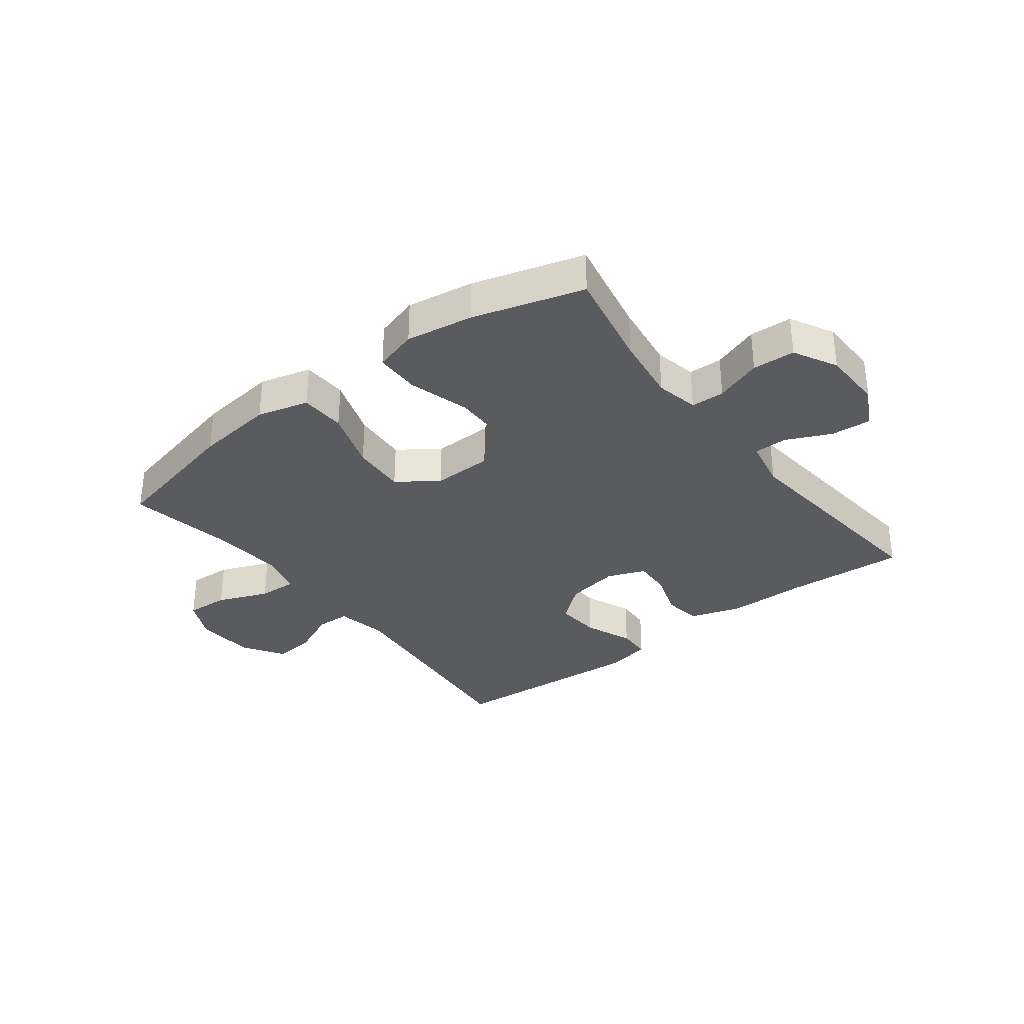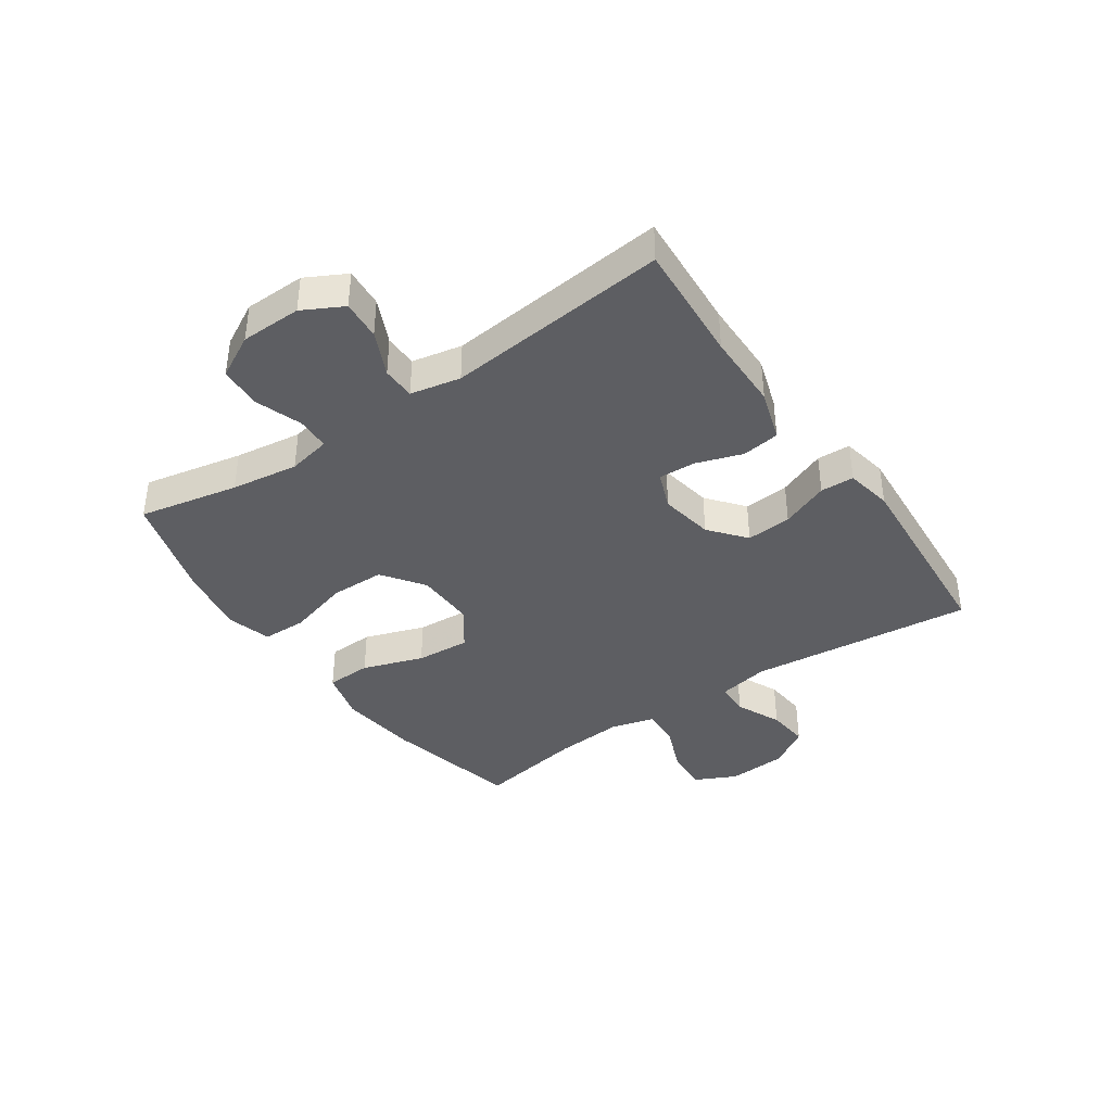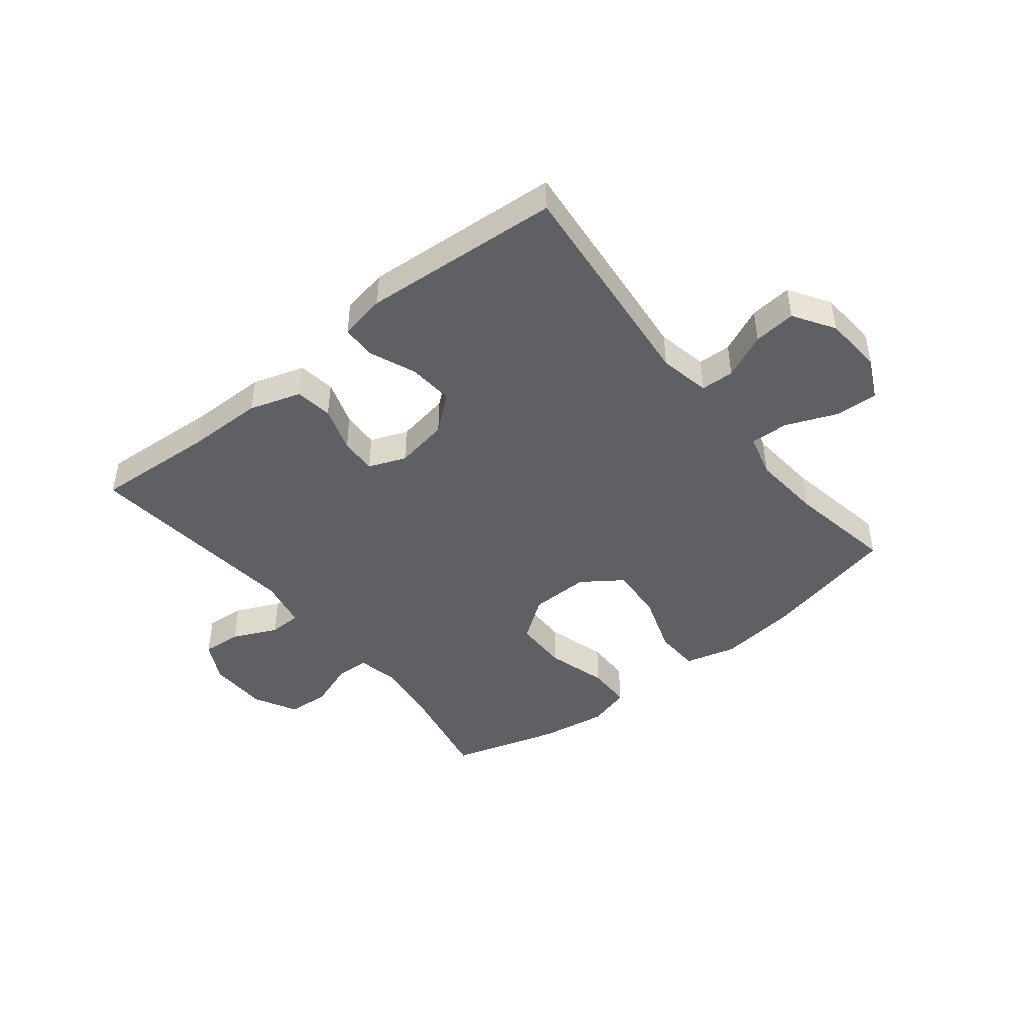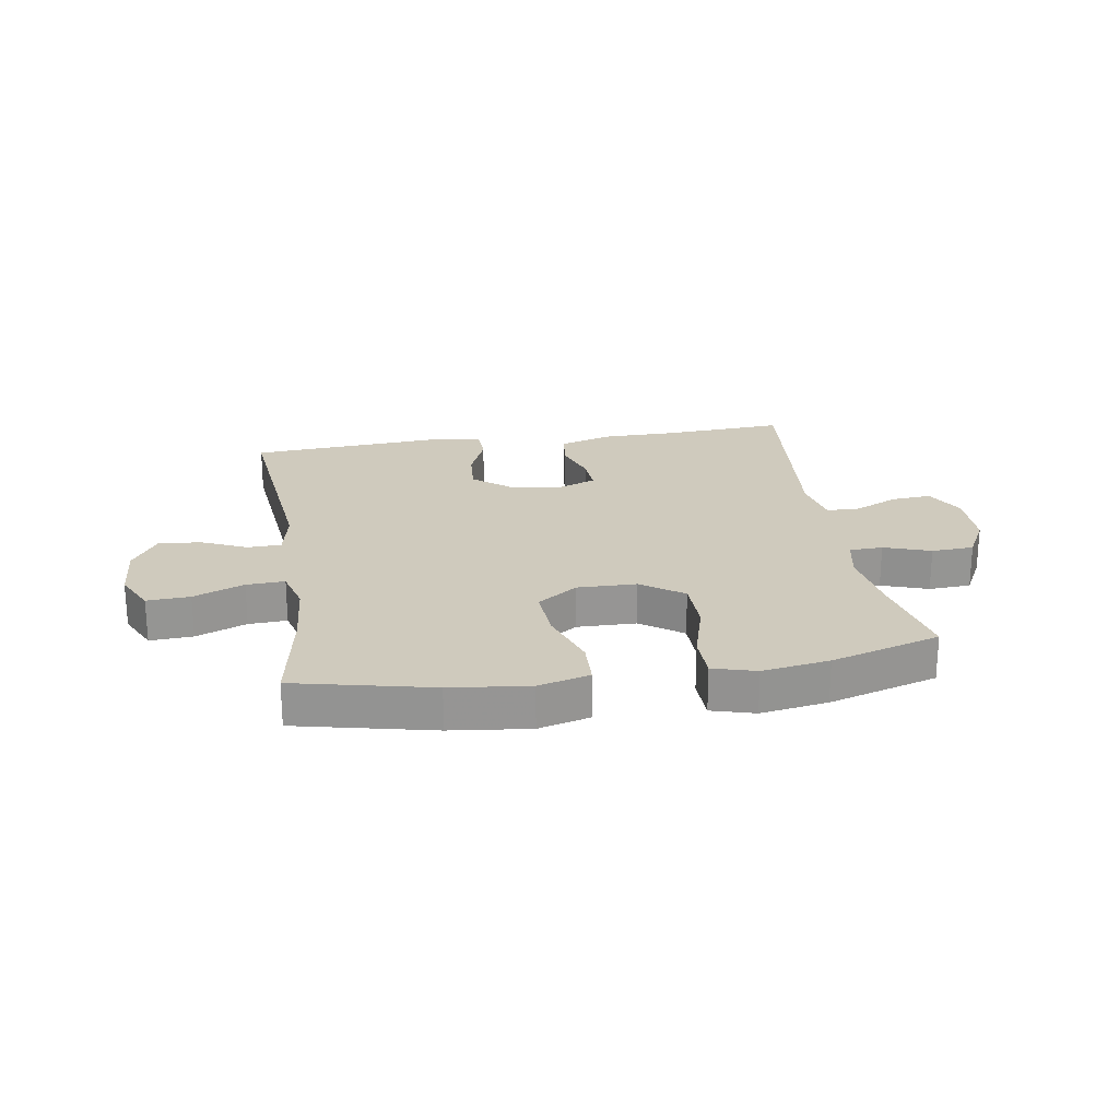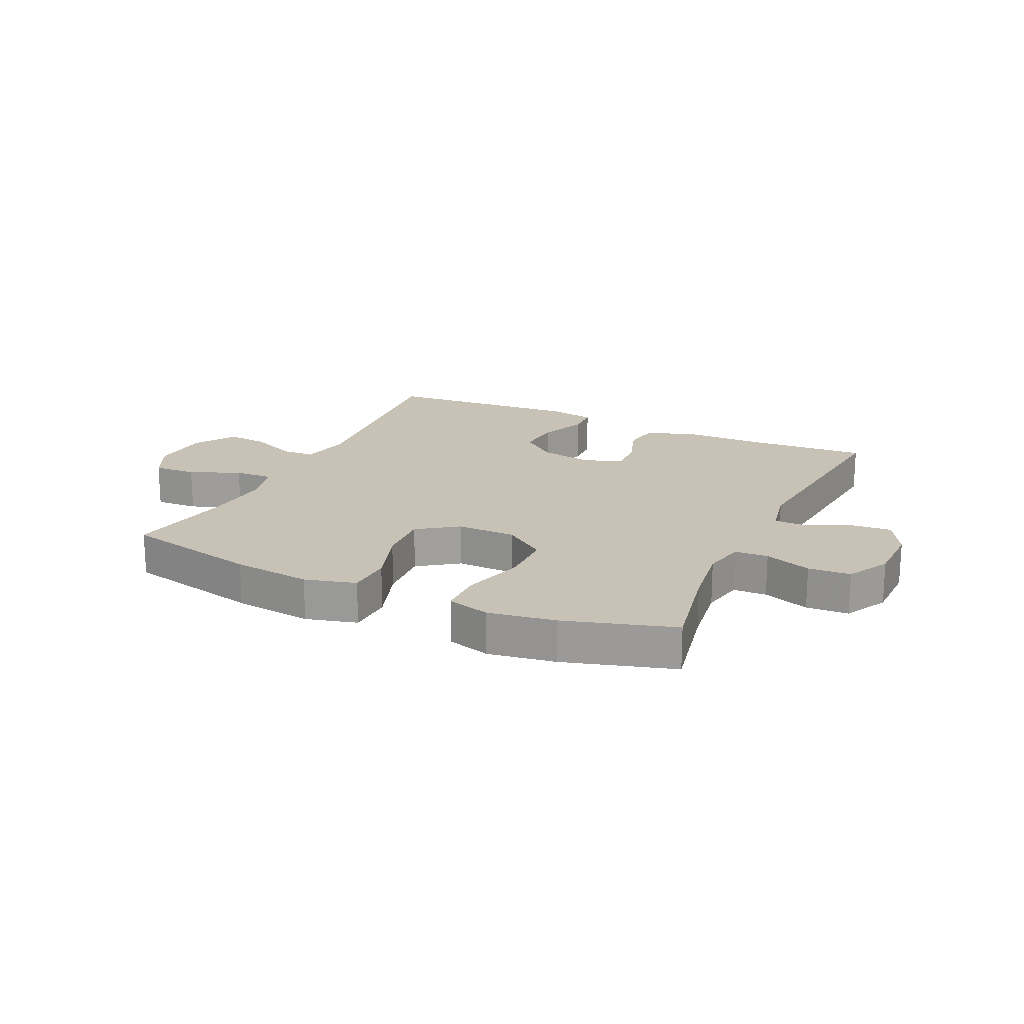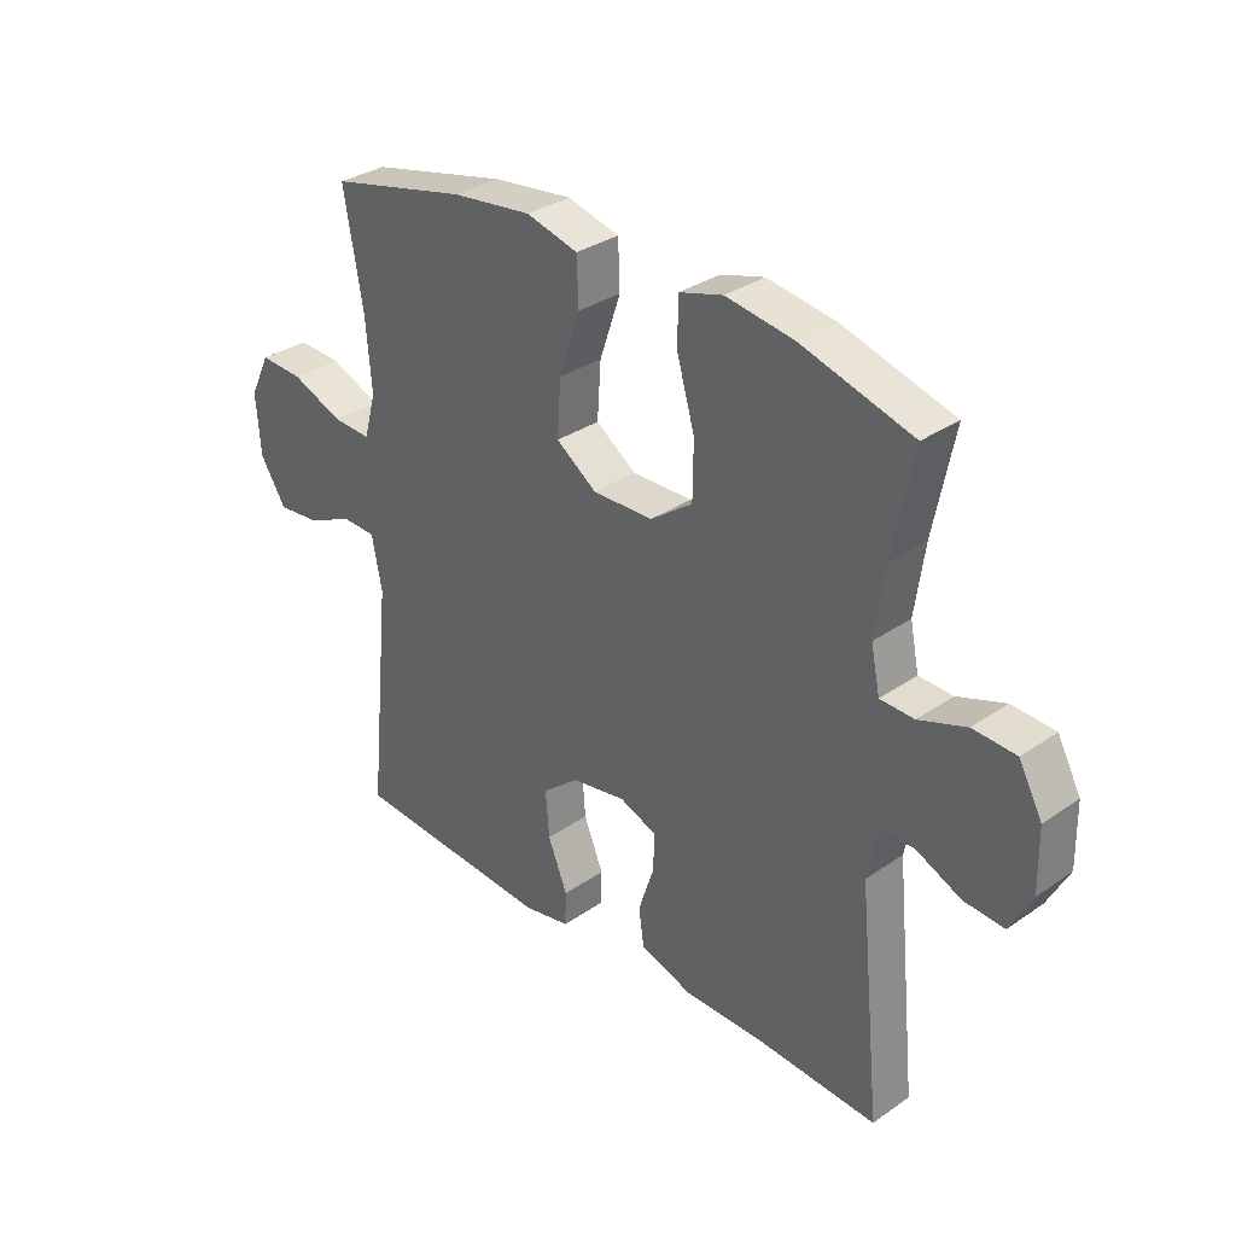
<metadata>
{"format":"obj","ext":"obj","renderer":"f3d","projection":"perspective","resolution":1024,"background":"white","views":[{"elev":-33.0,"azim":37.5,"up":"+Y"},{"elev":-39.1,"azim":124.5,"up":"+Y"},{"elev":-45.2,"azim":-141.4,"up":"+Y"},{"elev":22.8,"azim":-9.2,"up":"+Y"},{"elev":19.0,"azim":25.0,"up":"+Y"},{"elev":32.2,"azim":46.0,"up":"+Z"}]}
</metadata>
<code>
v 0.5 0.07 -0.5
v 0.295 0.07 -0.487
v 0.164 0.07 -0.486
v 0.076 0.07 -0.458
v 0.067 0.07 -0.394
v 0.093 0.07 -0.316
v 0.096 0.07 -0.253
v 0.032 0.07 -0.228
v -0.059 0.07 -0.244
v -0.12 0.07 -0.294
v -0.114 0.07 -0.371
v -0.081 0.07 -0.452
v -0.083 0.07 -0.509
v -0.162 0.07 -0.524
v -0.5 0.07 -0.5
v -0.462 0.07 -0.119
v -0.479 0.07 -0.032
v -0.536 0.07 -0.03
v -0.613 0.07 -0.065
v -0.685 0.07 -0.072
v -0.729 0.07 -0.003
v -0.736 0.07 0.098
v -0.702 0.07 0.168
v -0.629 0.07 0.164
v -0.543 0.07 0.129
v -0.478 0.07 0.126
v -0.458 0.07 0.2
v -0.468 0.07 0.319
v -0.5 0.07 0.5
v -0.268 0.07 0.553
v -0.134 0.07 0.569
v -0.047 0.07 0.546
v -0.044 0.07 0.469
v -0.079 0.07 0.366
v -0.085 0.07 0.274
v -0.017 0.07 0.226
v 0.084 0.07 0.228
v 0.155 0.07 0.279
v 0.156 0.07 0.372
v 0.126 0.07 0.476
v 0.127 0.07 0.552
v 0.2 0.07 0.573
v 0.314 0.07 0.555
v 0.5 0.07 0.5
v 0.466 0.07 0.331
v 0.45 0.07 0.217
v 0.465 0.07 0.144
v 0.522 0.07 0.142
v 0.601 0.07 0.17
v 0.673 0.07 0.166
v 0.712 0.07 0.093
v 0.714 0.07 -0.01
v 0.678 0.07 -0.078
v 0.611 0.07 -0.073
v 0.535 0.07 -0.038
v 0.479 0.07 -0.039
v 0.462 0.07 -0.124
v 0.5 0 -0.5
v 0.295 0 -0.487
v 0.164 0 -0.486
v 0.076 0 -0.458
v 0.067 0 -0.394
v 0.093 0 -0.316
v 0.096 0 -0.253
v 0.032 0 -0.228
v -0.059 0 -0.244
v -0.12 0 -0.294
v -0.114 0 -0.371
v -0.081 0 -0.452
v -0.083 0 -0.509
v -0.162 0 -0.524
v -0.5 0 -0.5
v -0.462 0 -0.119
v -0.479 0 -0.032
v -0.536 0 -0.03
v -0.613 0 -0.065
v -0.685 0 -0.072
v -0.729 0 -0.003
v -0.736 0 0.098
v -0.702 0 0.168
v -0.629 0 0.164
v -0.543 0 0.129
v -0.478 0 0.126
v -0.458 0 0.2
v -0.468 0 0.319
v -0.5 0 0.5
v -0.268 0 0.553
v -0.134 0 0.569
v -0.047 0 0.546
v -0.044 0 0.469
v -0.079 0 0.366
v -0.085 0 0.274
v -0.017 0 0.226
v 0.084 0 0.228
v 0.155 0 0.279
v 0.156 0 0.372
v 0.126 0 0.476
v 0.127 0 0.552
v 0.2 0 0.573
v 0.314 0 0.555
v 0.5 0 0.5
v 0.466 0 0.331
v 0.45 0 0.217
v 0.465 0 0.144
v 0.522 0 0.142
v 0.601 0 0.17
v 0.673 0 0.166
v 0.712 0 0.093
v 0.714 0 -0.01
v 0.678 0 -0.078
v 0.611 0 -0.073
v 0.535 0 -0.038
v 0.479 0 -0.039
v 0.462 0 -0.124
f 53 54 55
f 52 53 55
f 51 52 55
f 50 51 55
f 49 50 55
f 48 49 55
f 47 48 55 56
f 46 47 56 57
f 43 44 45
f 42 43 45
f 41 42 45
f 40 41 45
f 39 40 45
f 38 39 45 46
f 37 38 46 57
f 32 33 34
f 31 32 34
f 30 31 34
f 29 30 34
f 28 29 34
f 27 28 34 35
f 26 27 35 36
f 23 24 25
f 22 23 25
f 21 22 25
f 20 21 25
f 19 20 25
f 18 19 25
f 17 18 25 26
f 36 37 57
f 26 36 57
f 17 26 57
f 16 17 57
f 14 15 16
f 13 14 16
f 12 13 16
f 11 12 16
f 4 5 6
f 3 4 6
f 2 3 6
f 2 6 7
f 1 2 7
f 57 1 7
f 10 11 16
f 9 10 16
f 8 9 16 57
f 7 8 57
f 112 111 110
f 112 110 109
f 112 109 108
f 112 108 107
f 112 107 106
f 112 106 105
f 113 112 105 104
f 114 113 104 103
f 102 101 100
f 102 100 99
f 102 99 98
f 102 98 97
f 102 97 96
f 103 102 96 95
f 114 103 95 94
f 91 90 89
f 91 89 88
f 91 88 87
f 91 87 86
f 91 86 85
f 92 91 85 84
f 93 92 84 83
f 82 81 80
f 82 80 79
f 82 79 78
f 82 78 77
f 82 77 76
f 82 76 75
f 83 82 75 74
f 114 94 93
f 114 93 83
f 114 83 74
f 114 74 73
f 73 72 71
f 73 71 70
f 73 70 69
f 73 69 68
f 63 62 61
f 63 61 60
f 63 60 59
f 64 63 59
f 64 59 58
f 64 58 114
f 73 68 67
f 73 67 66
f 114 73 66 65
f 114 65 64
f 1 58 59 2
f 2 59 60 3
f 3 60 61 4
f 4 61 62 5
f 5 62 63 6
f 6 63 64 7
f 7 64 65 8
f 8 65 66 9
f 9 66 67 10
f 10 67 68 11
f 11 68 69 12
f 12 69 70 13
f 13 70 71 14
f 14 71 72 15
f 15 72 73 16
f 16 73 74 17
f 17 74 75 18
f 18 75 76 19
f 19 76 77 20
f 20 77 78 21
f 21 78 79 22
f 22 79 80 23
f 23 80 81 24
f 24 81 82 25
f 25 82 83 26
f 26 83 84 27
f 27 84 85 28
f 28 85 86 29
f 29 86 87 30
f 30 87 88 31
f 31 88 89 32
f 32 89 90 33
f 33 90 91 34
f 34 91 92 35
f 35 92 93 36
f 36 93 94 37
f 37 94 95 38
f 38 95 96 39
f 39 96 97 40
f 40 97 98 41
f 41 98 99 42
f 42 99 100 43
f 43 100 101 44
f 44 101 102 45
f 45 102 103 46
f 46 103 104 47
f 47 104 105 48
f 48 105 106 49
f 49 106 107 50
f 50 107 108 51
f 51 108 109 52
f 52 109 110 53
f 53 110 111 54
f 54 111 112 55
f 55 112 113 56
f 56 113 114 57
f 57 114 58 1

</code>
